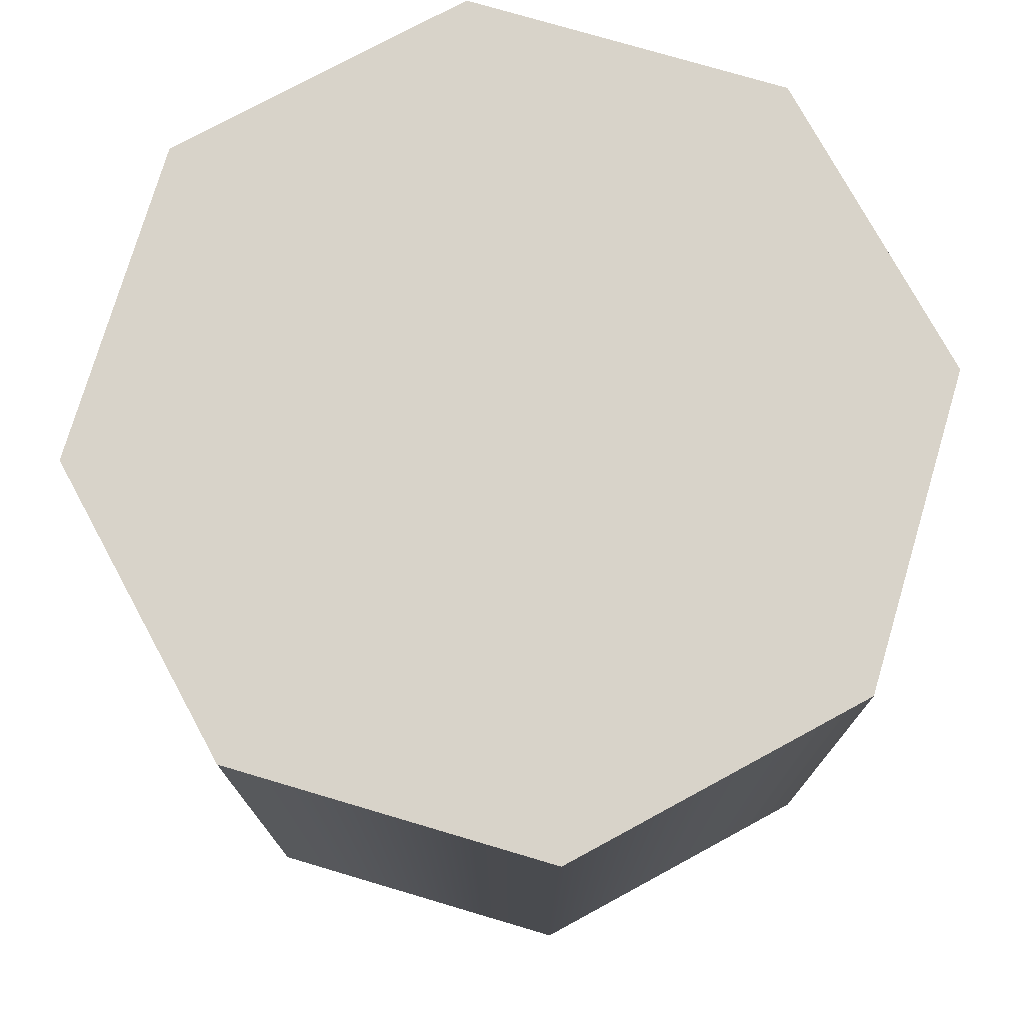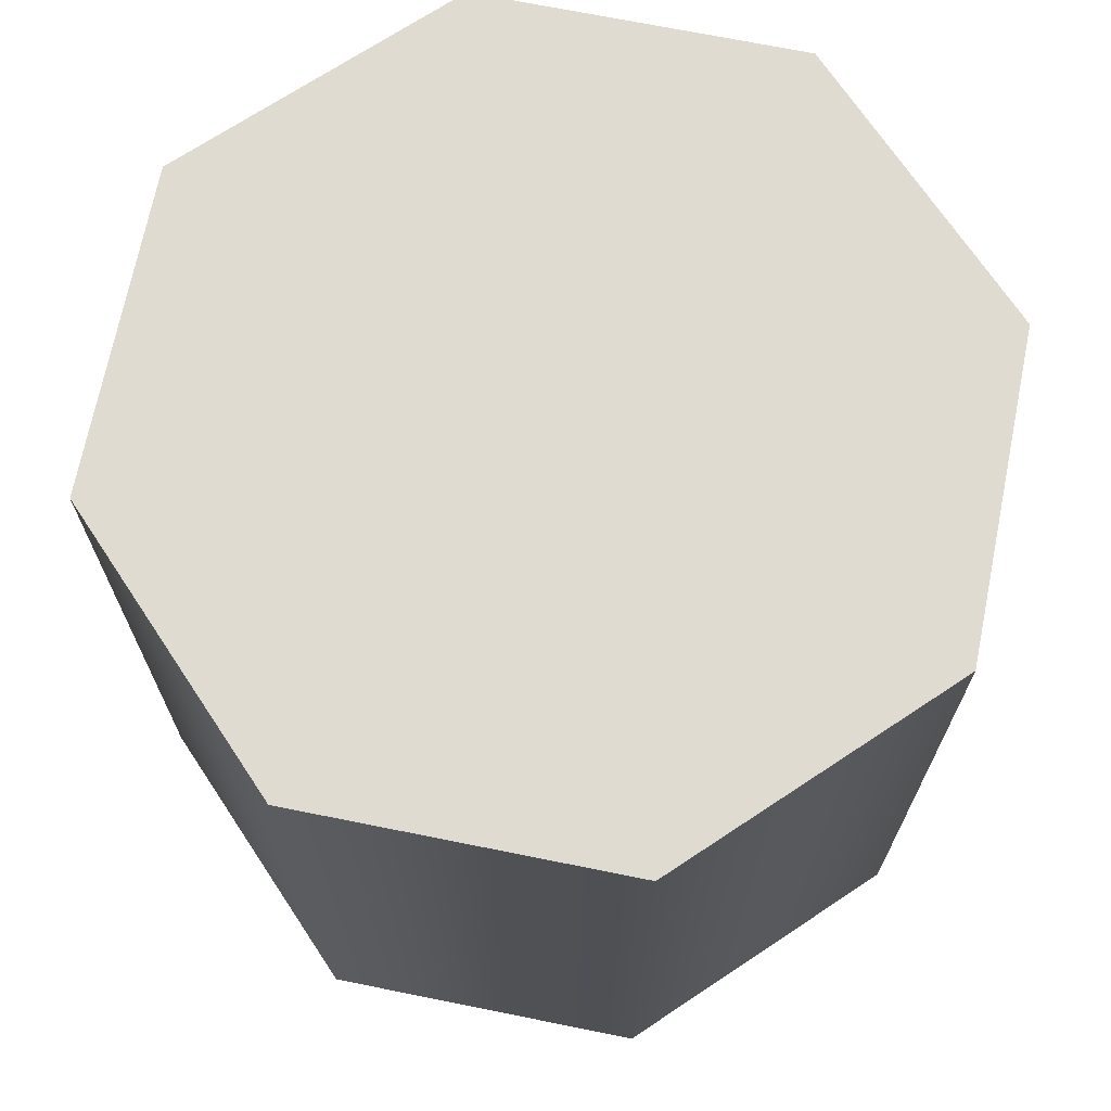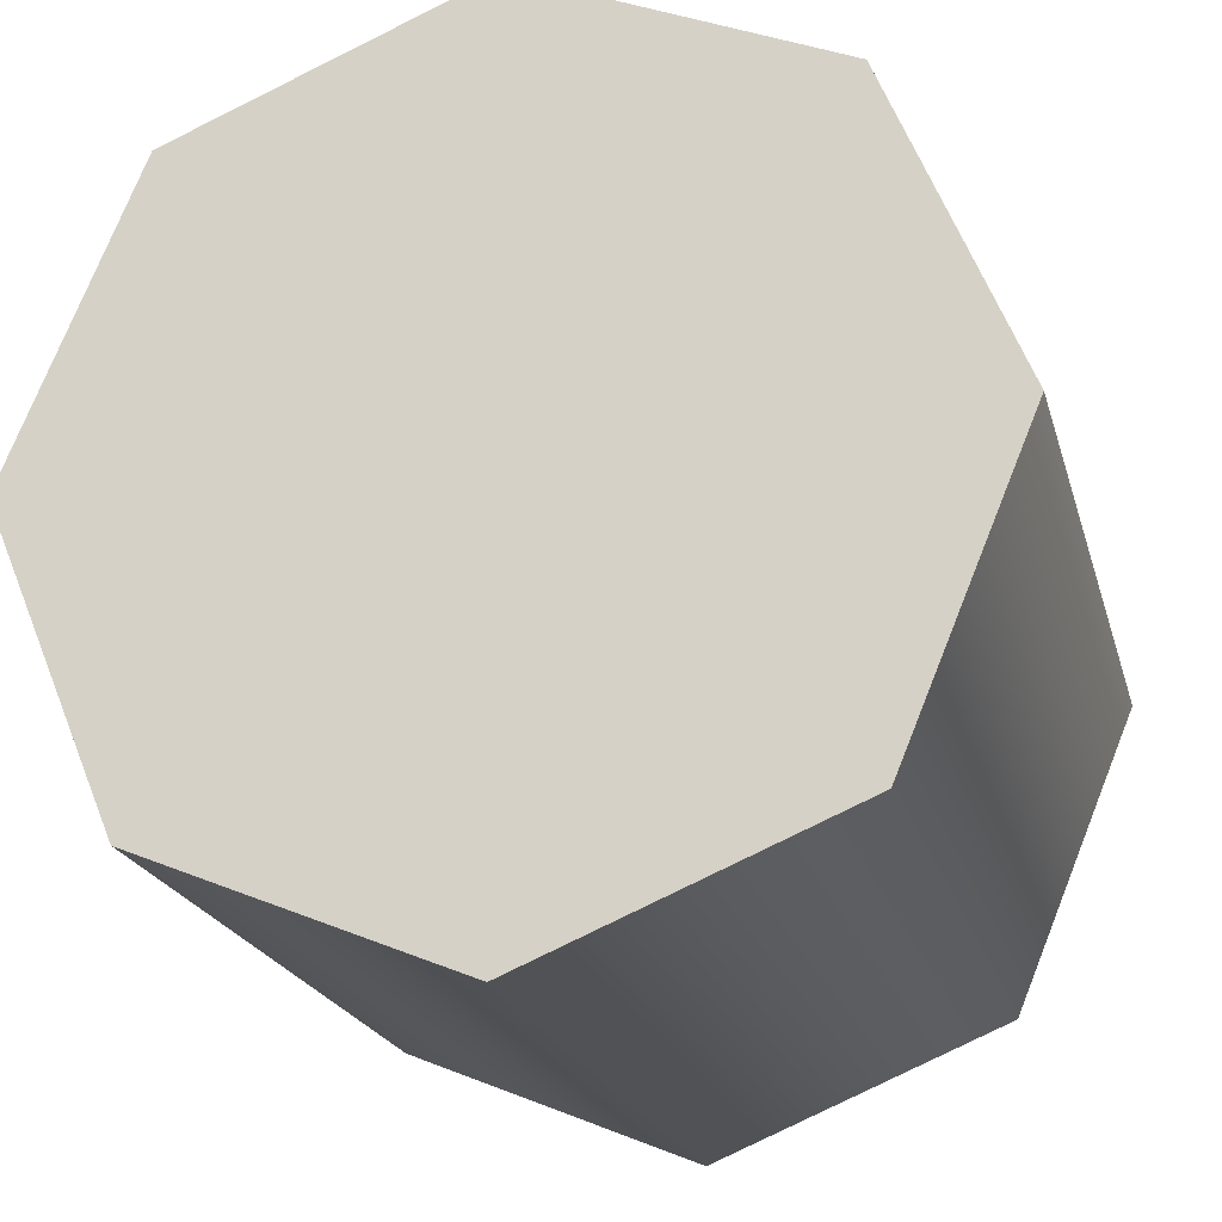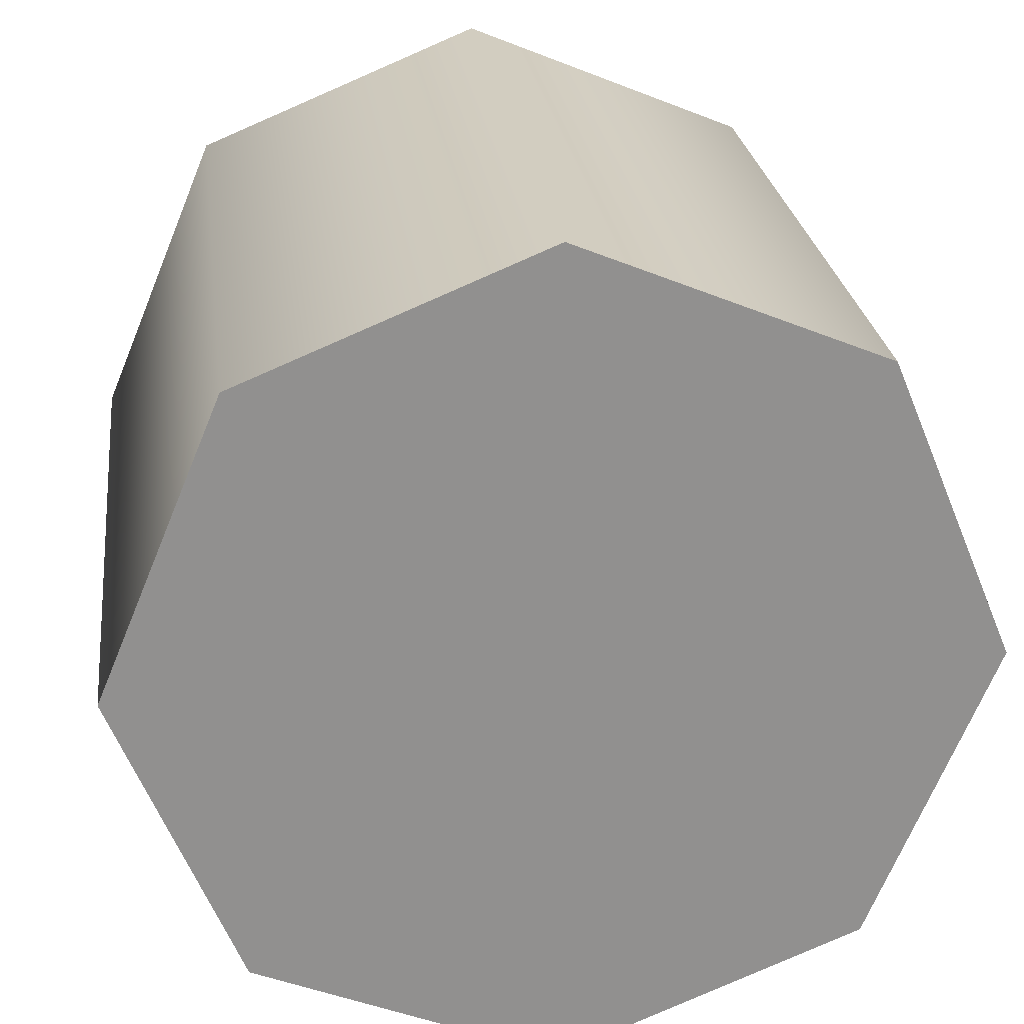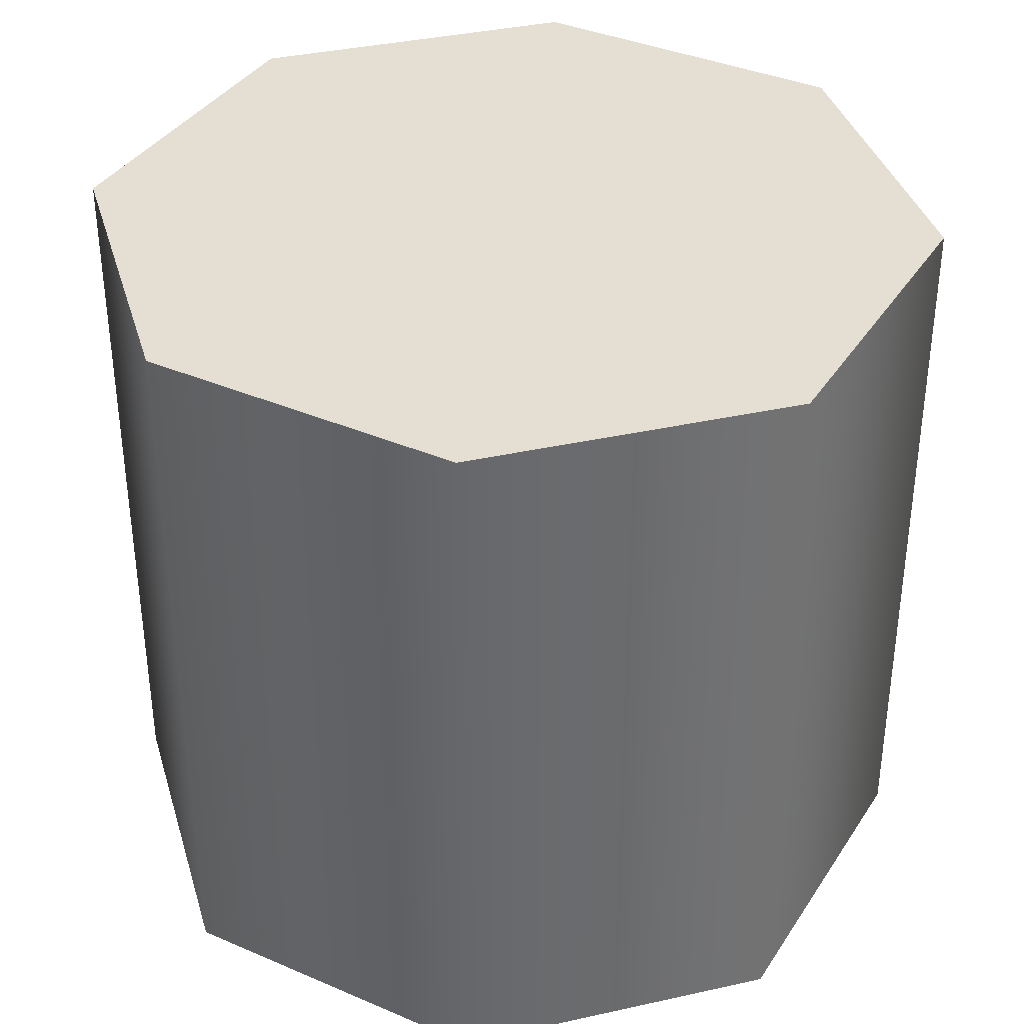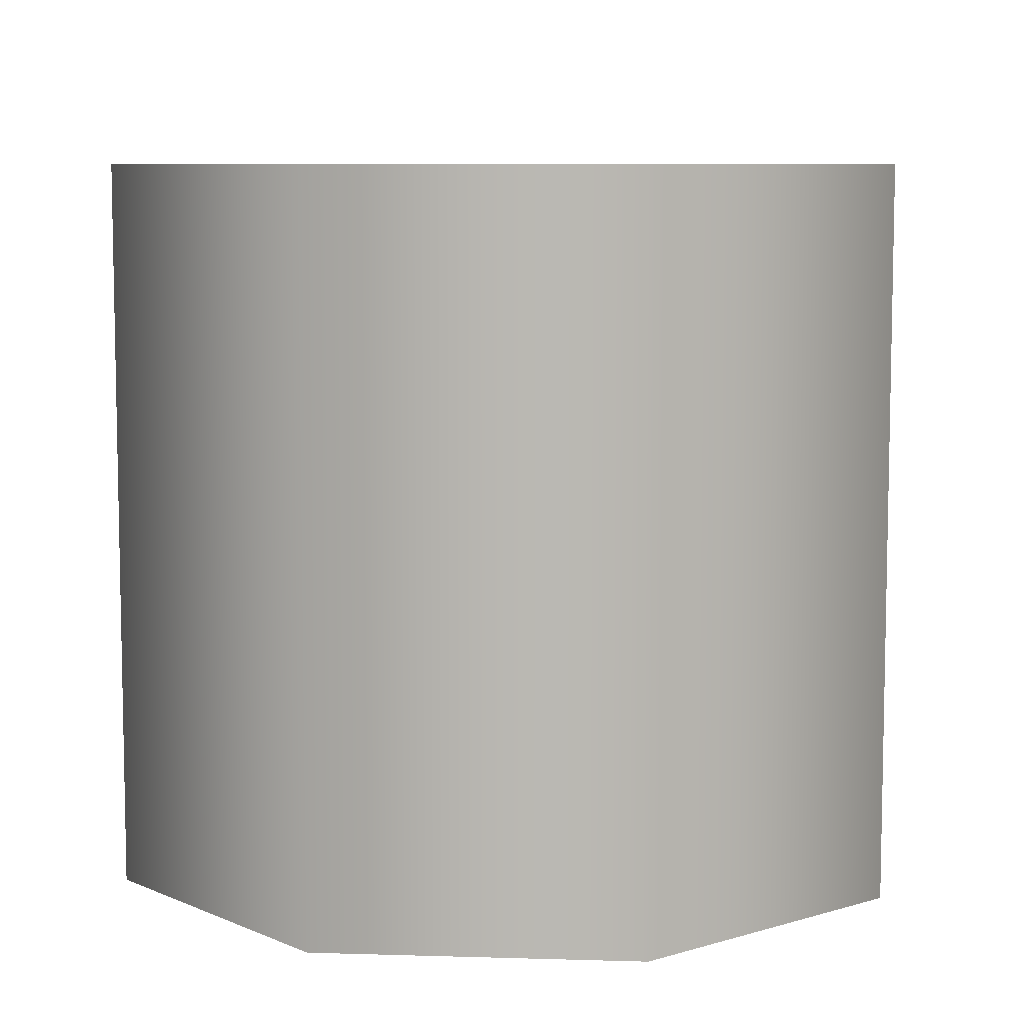
<metadata>
{"format":"obj","ext":"obj","renderer":"f3d","projection":"perspective","resolution":1024,"background":"white","views":[{"elev":75.8,"azim":39.0,"up":"+Y"},{"elev":70.2,"azim":-146.1,"up":"+Y"},{"elev":-20.7,"azim":14.0,"up":"+Z"},{"elev":24.7,"azim":-7.0,"up":"+Z"},{"elev":37.1,"azim":-128.5,"up":"+Y"},{"elev":7.8,"azim":117.4,"up":"+Y"}]}
</metadata>
<code>
g muzzle_ak_molot_vpo_209_366TKM_LOD1
v 0.008707 2.663e-05 -3.208e-05
v 0.008707 -0.01519 -3.208e-05
v 0.006163 -0.01519 0.006108
v 0.006163 2.662e-05 0.006108
v 2.352e-05 -0.01519 0.008651
v 2.352e-05 2.662e-05 0.008651
v -0.006116 -0.01519 0.006108
v -0.006116 2.662e-05 0.006108
v -0.00866 -0.01519 -3.208e-05
v -0.00866 2.663e-05 -3.208e-05
v -0.006116 -0.01519 -0.006172
v -0.006116 2.663e-05 -0.006172
v 2.352e-05 -0.01519 -0.008715
v 2.353e-05 2.663e-05 -0.008715
v 0.006163 2.663e-05 -0.006172
v 0.006163 -0.01519 -0.006172
v 2.353e-05 2.663e-05 -0.008715
v 2.352e-05 -0.01519 -0.008715
v -0.006116 2.662e-05 0.006108
v -0.00866 2.663e-05 -3.208e-05
v -0.006116 2.663e-05 -0.006172
v 2.353e-05 2.663e-05 -0.008715
v 2.352e-05 2.662e-05 0.008651
v 0.006163 -0.01519 -0.006172
v 0.006163 -0.01519 0.006108
v 0.008707 -0.01519 -3.208e-05
v 2.352e-05 -0.01519 0.008651
v 2.352e-05 -0.01519 -0.008715
v 2.353e-05 2.663e-05 -0.008715
v 0.006163 2.663e-05 -0.006172
v 0.006163 2.662e-05 0.006108
v 2.352e-05 2.662e-05 0.008651
v 0.008707 2.663e-05 -3.208e-05
v 2.352e-05 -0.01519 -0.008715
v -0.006116 -0.01519 -0.006172
v -0.006116 -0.01519 0.006108
v 2.352e-05 -0.01519 0.008651
v -0.00866 -0.01519 -3.208e-05
g muzzle_ak_molot_vpo_209_366TKM_LOD1_0
f 3 2 1
f 4 3 1
f 5 3 4
f 6 5 4
f 7 5 6
f 8 7 6
f 9 7 8
f 10 9 8
f 11 9 10
f 12 11 10
f 13 11 12
f 14 13 12
f 1 2 15
f 2 16 15
f 15 16 17
f 16 18 17
f 21 20 19
f 21 19 22
f 19 23 22
f 26 25 24
f 25 27 24
f 27 28 24
f 31 30 29
f 32 31 29
f 31 33 30
f 36 35 34
f 37 36 34
f 36 38 35

</code>
